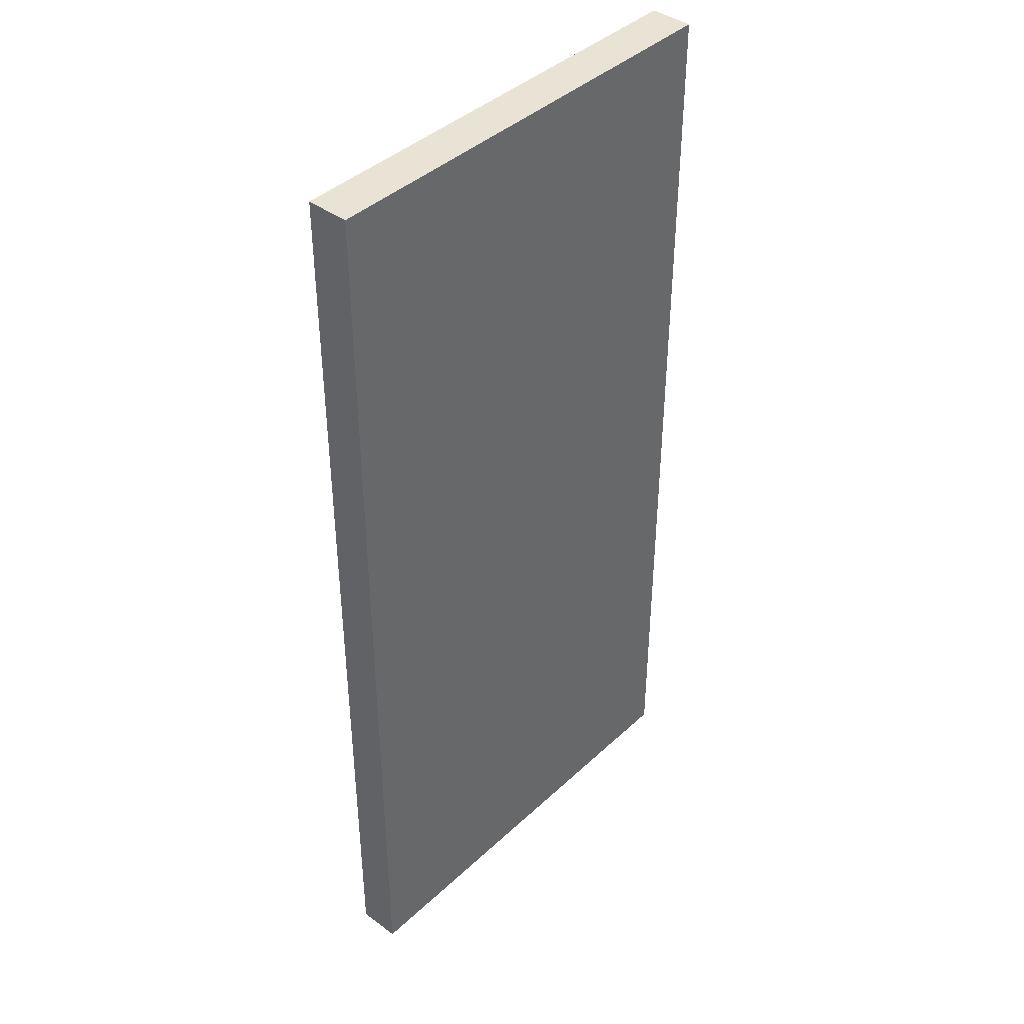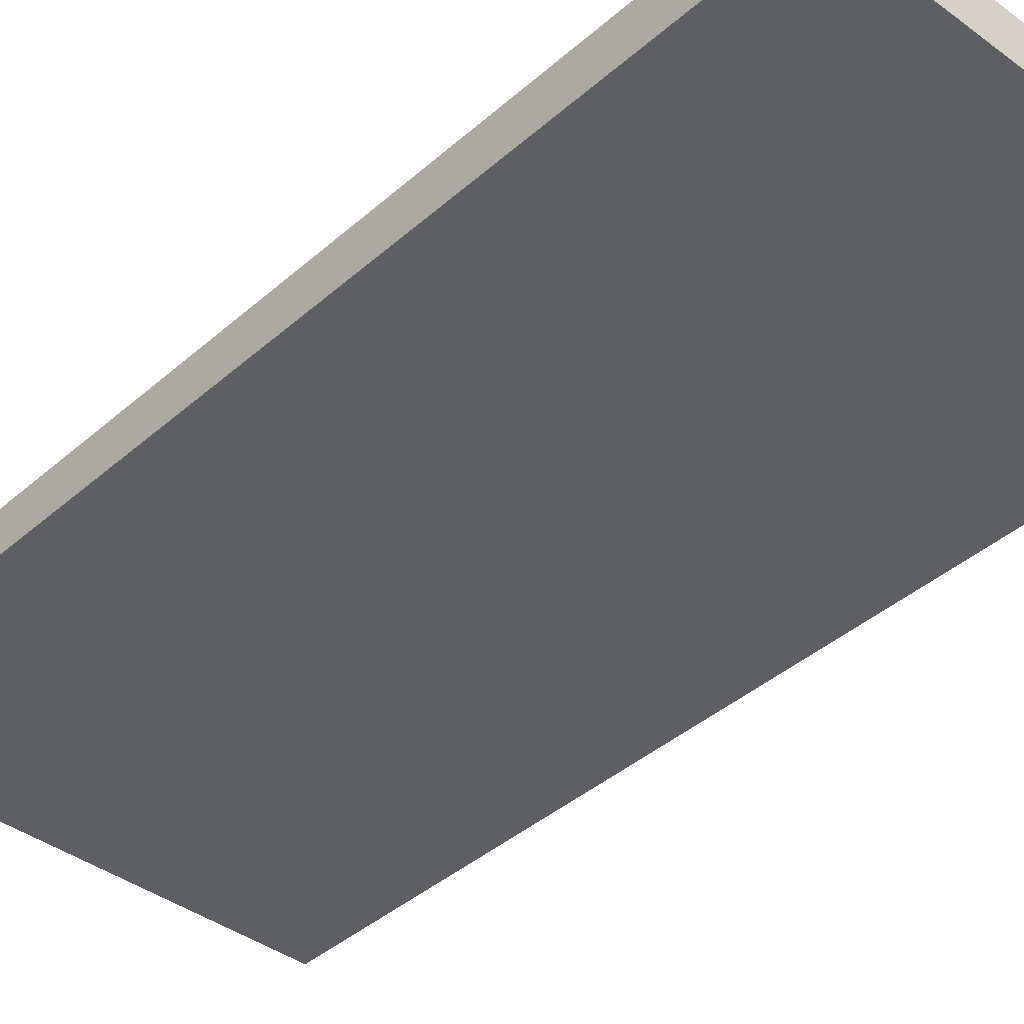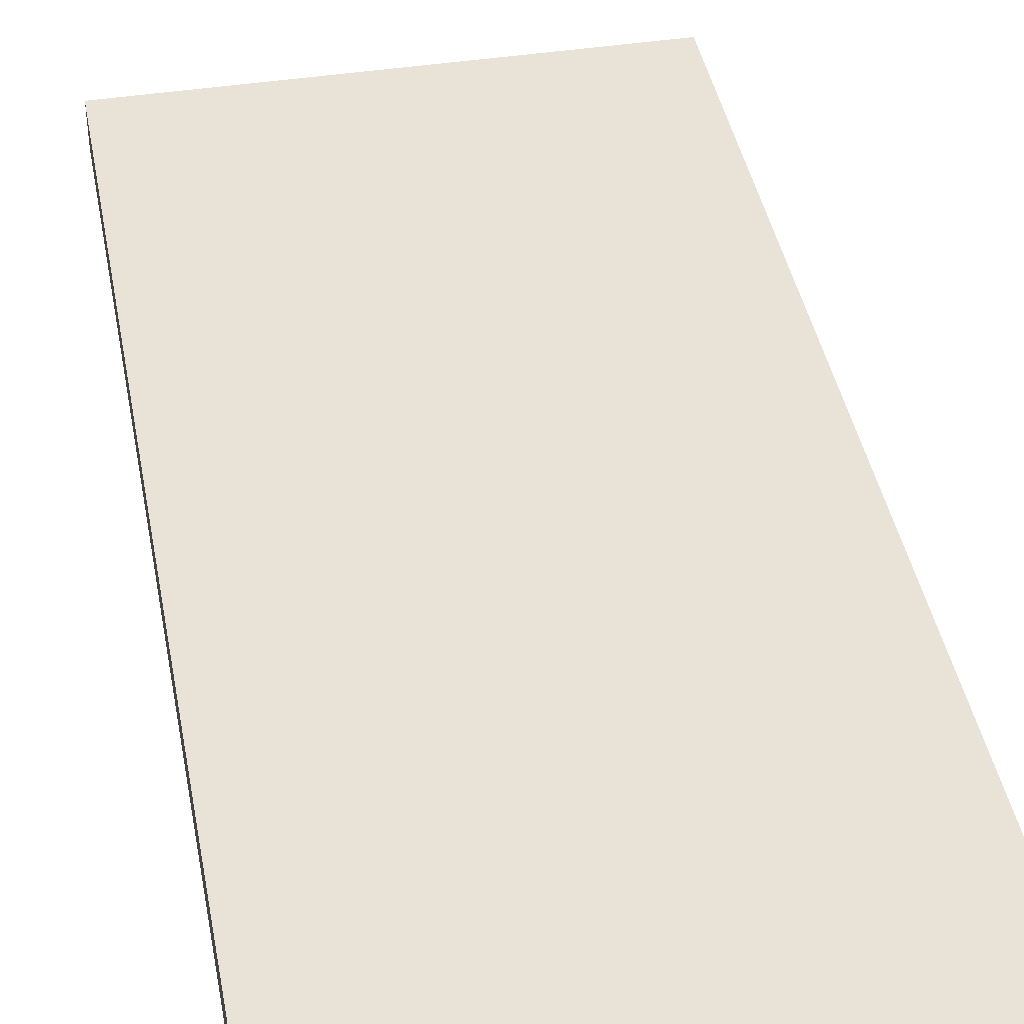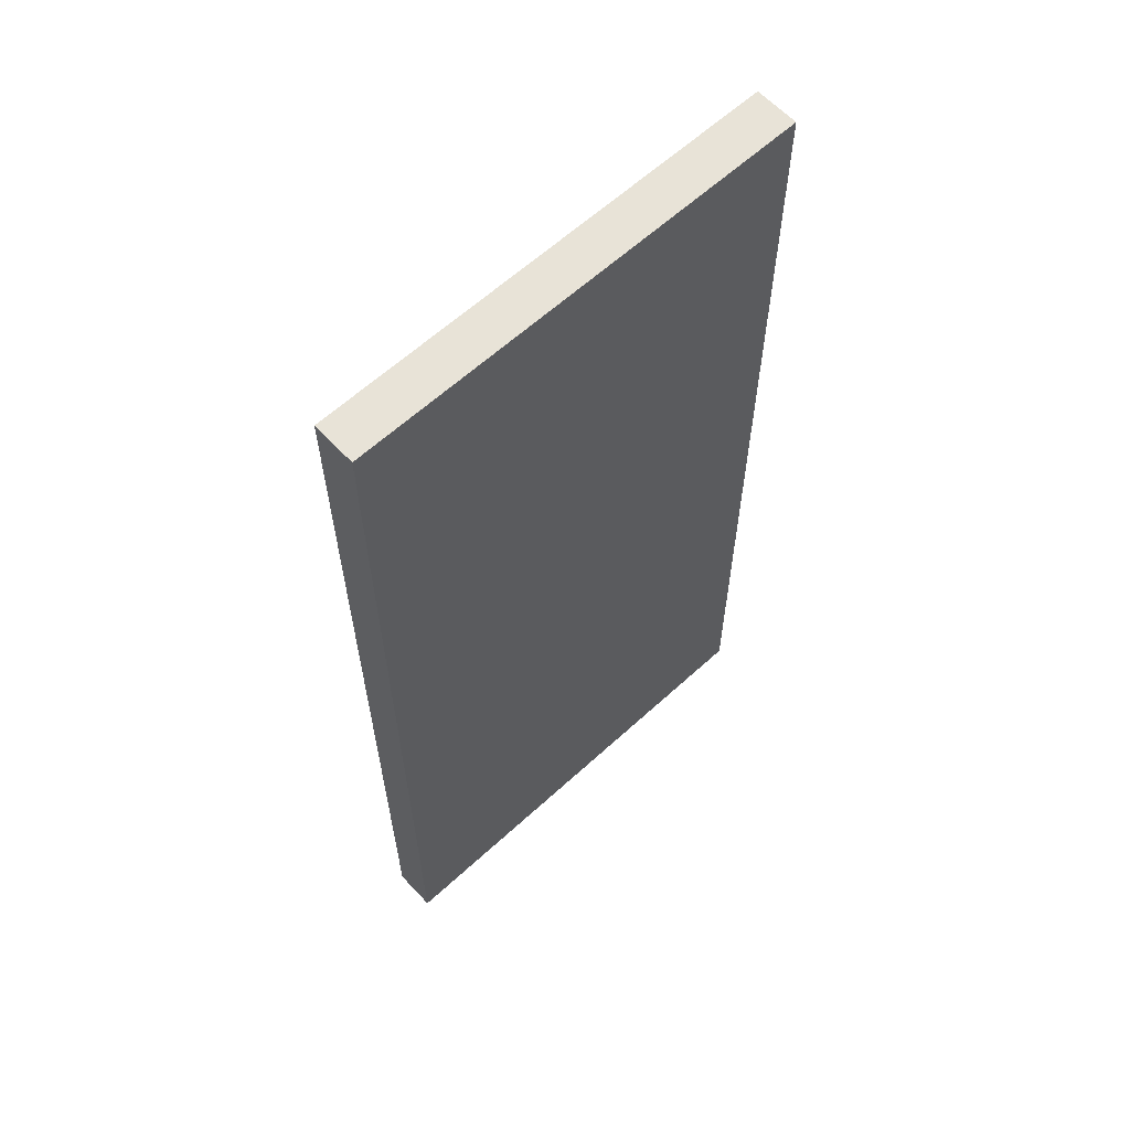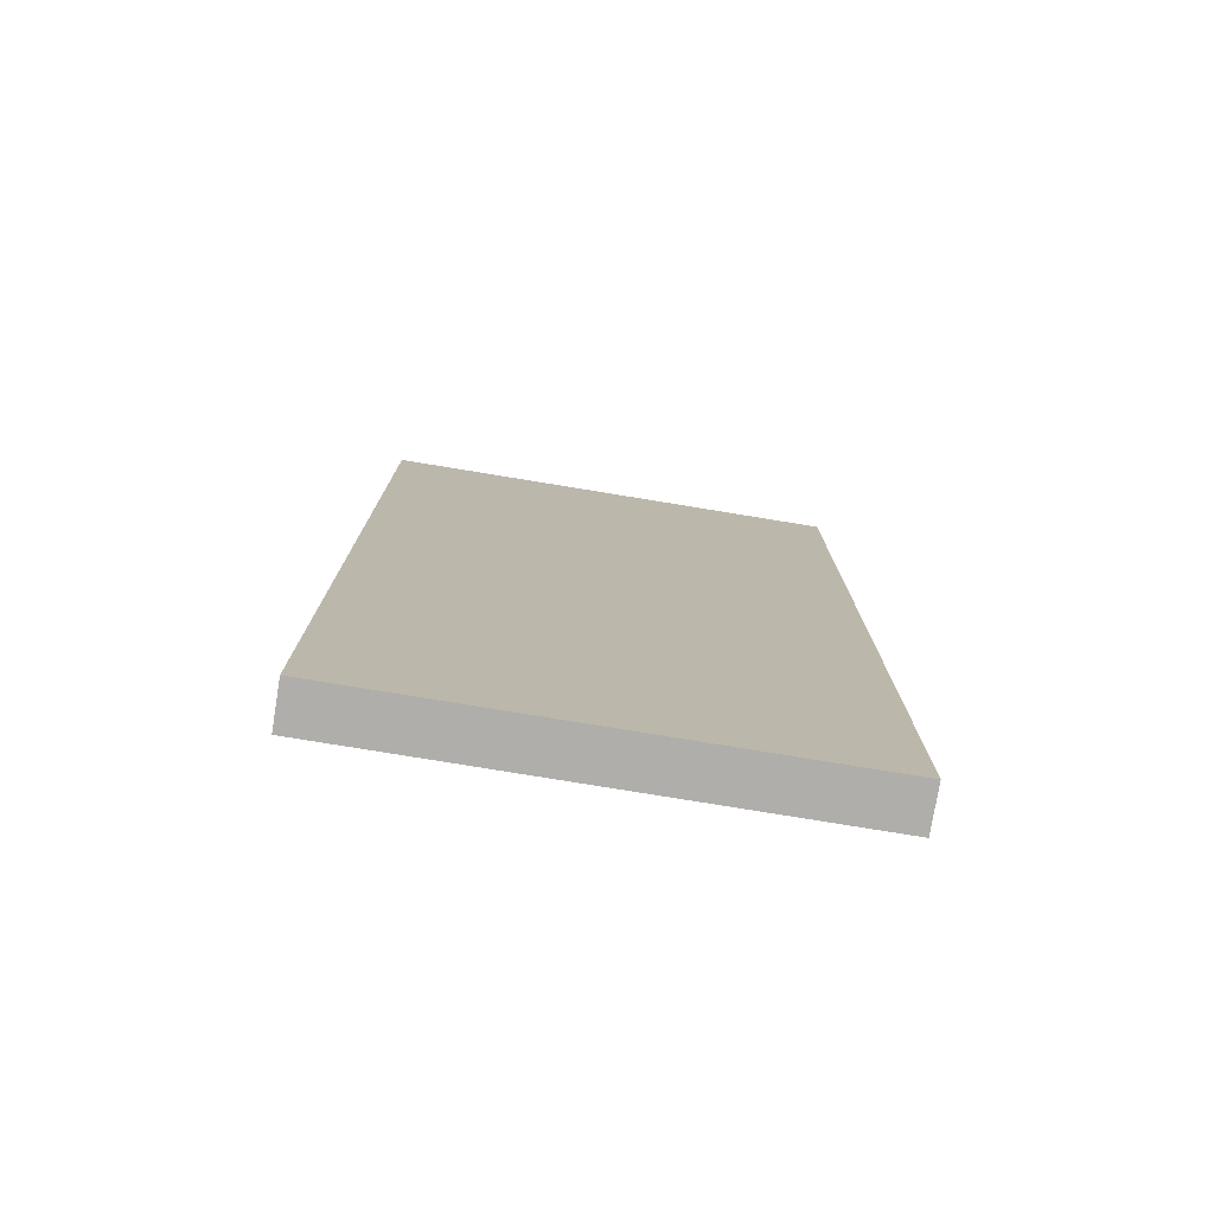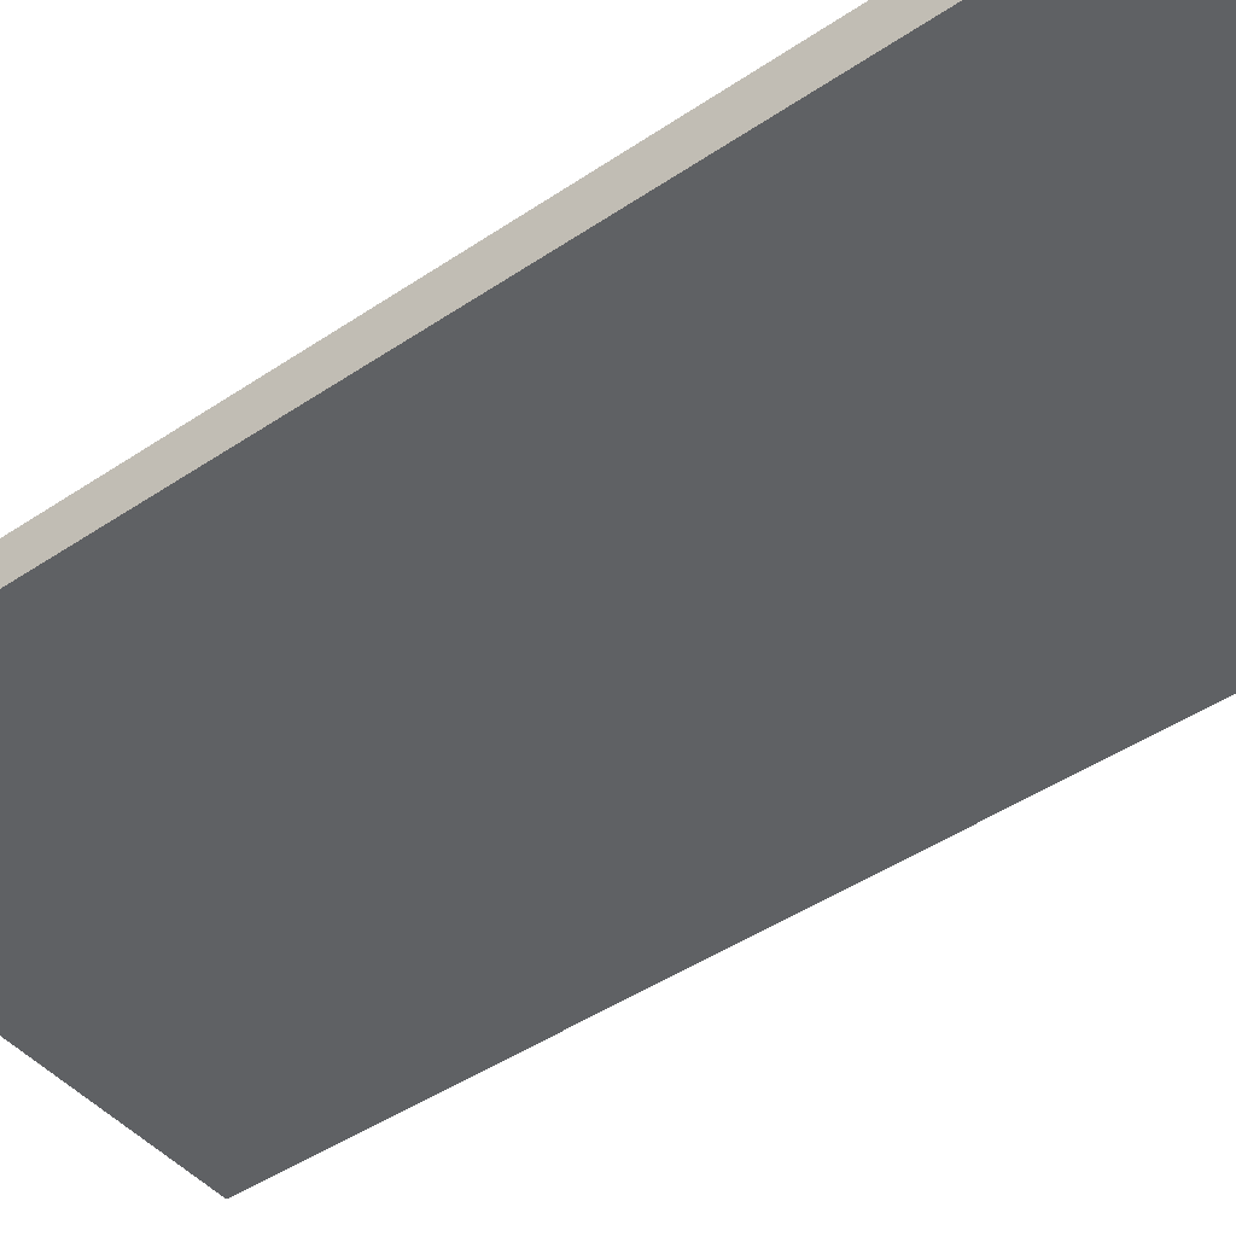
<metadata>
{"format":"obj","ext":"obj","renderer":"f3d","projection":"perspective","resolution":1024,"background":"white","views":[{"elev":41.2,"azim":-48.2,"up":"+Z"},{"elev":-39.8,"azim":-42.6,"up":"+Y"},{"elev":41.7,"azim":169.4,"up":"+Y"},{"elev":62.0,"azim":-42.9,"up":"+Z"},{"elev":-77.6,"azim":-9.3,"up":"+Z"},{"elev":-45.7,"azim":-52.2,"up":"+Y"}]}
</metadata>
<code>
g DoorLift2
v 0.63 0.06414 9.537e-07
v -0.7481 -0.06413 9.537e-07
v 0.63 -0.06413 9.537e-07
v -0.7481 0.06414 9.537e-07
v 0.63 0.06414 2.888
v -0.7481 -0.06413 2.888
v -0.7481 0.06414 2.888
v 0.63 -0.06413 2.888
v 0.63 -0.06413 2.888
v -0.7481 -0.06413 9.537e-07
v -0.7481 -0.06413 2.888
v 0.63 -0.06413 9.537e-07
v 0.63 0.06414 2.888
v 0.63 -0.06413 9.537e-07
v 0.63 -0.06413 2.888
v 0.63 0.06414 9.537e-07
v -0.7481 0.06414 2.888
v 0.63 0.06414 9.537e-07
v 0.63 0.06414 2.888
v -0.7481 0.06414 9.537e-07
v -0.7481 -0.06413 2.888
v -0.7481 0.06414 9.537e-07
v -0.7481 0.06414 2.888
v -0.7481 -0.06413 9.537e-07
g DoorLift2_0
f 3 2 1
f 4 1 2
f 7 6 5
f 8 5 6
f 11 10 9
f 12 9 10
f 15 14 13
f 16 13 14
f 19 18 17
f 20 17 18
f 23 22 21
f 24 21 22

</code>
